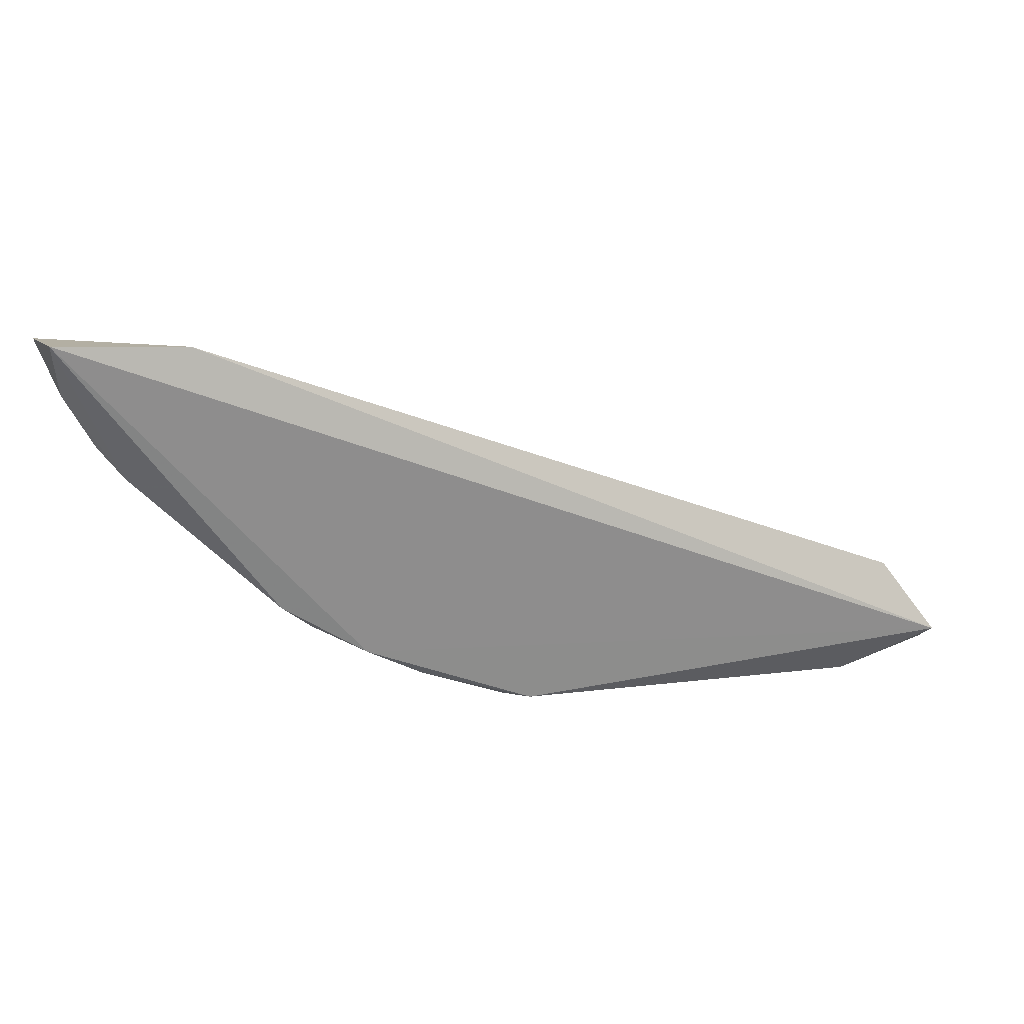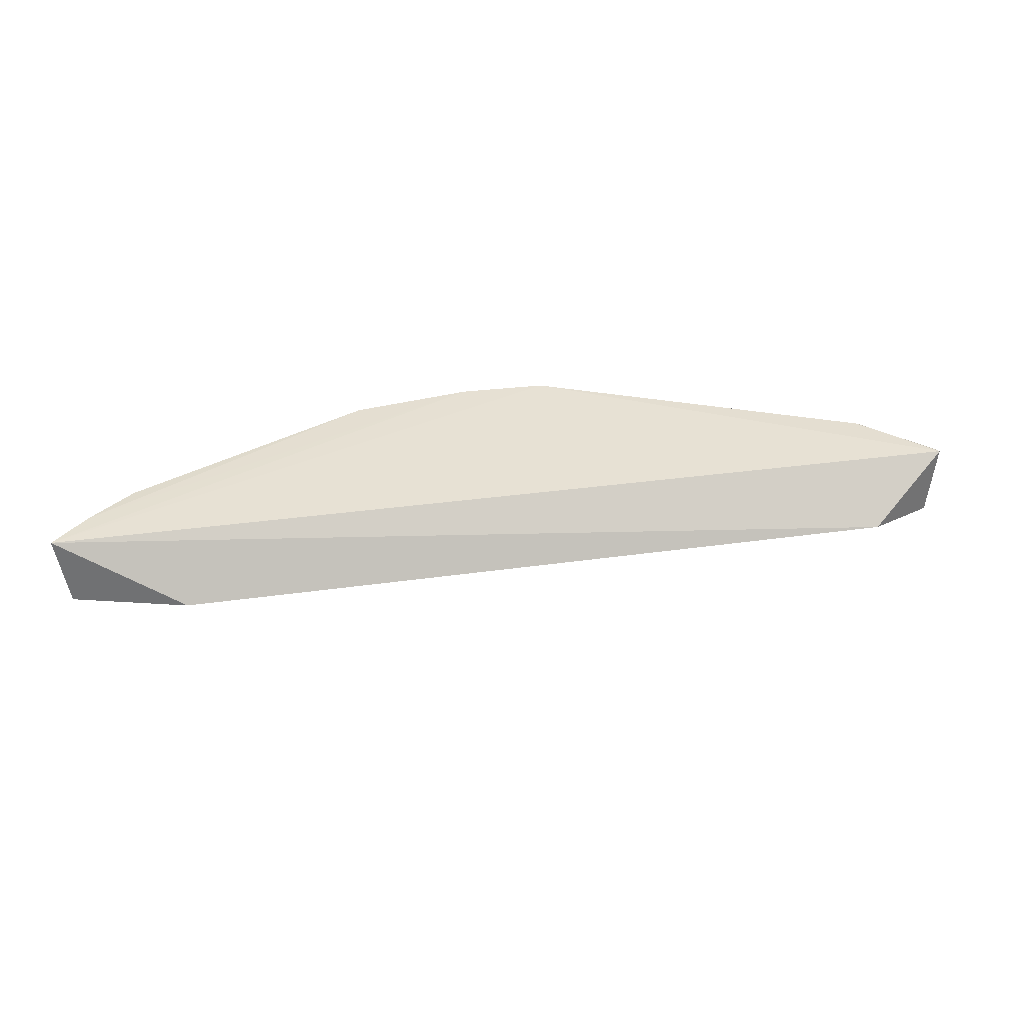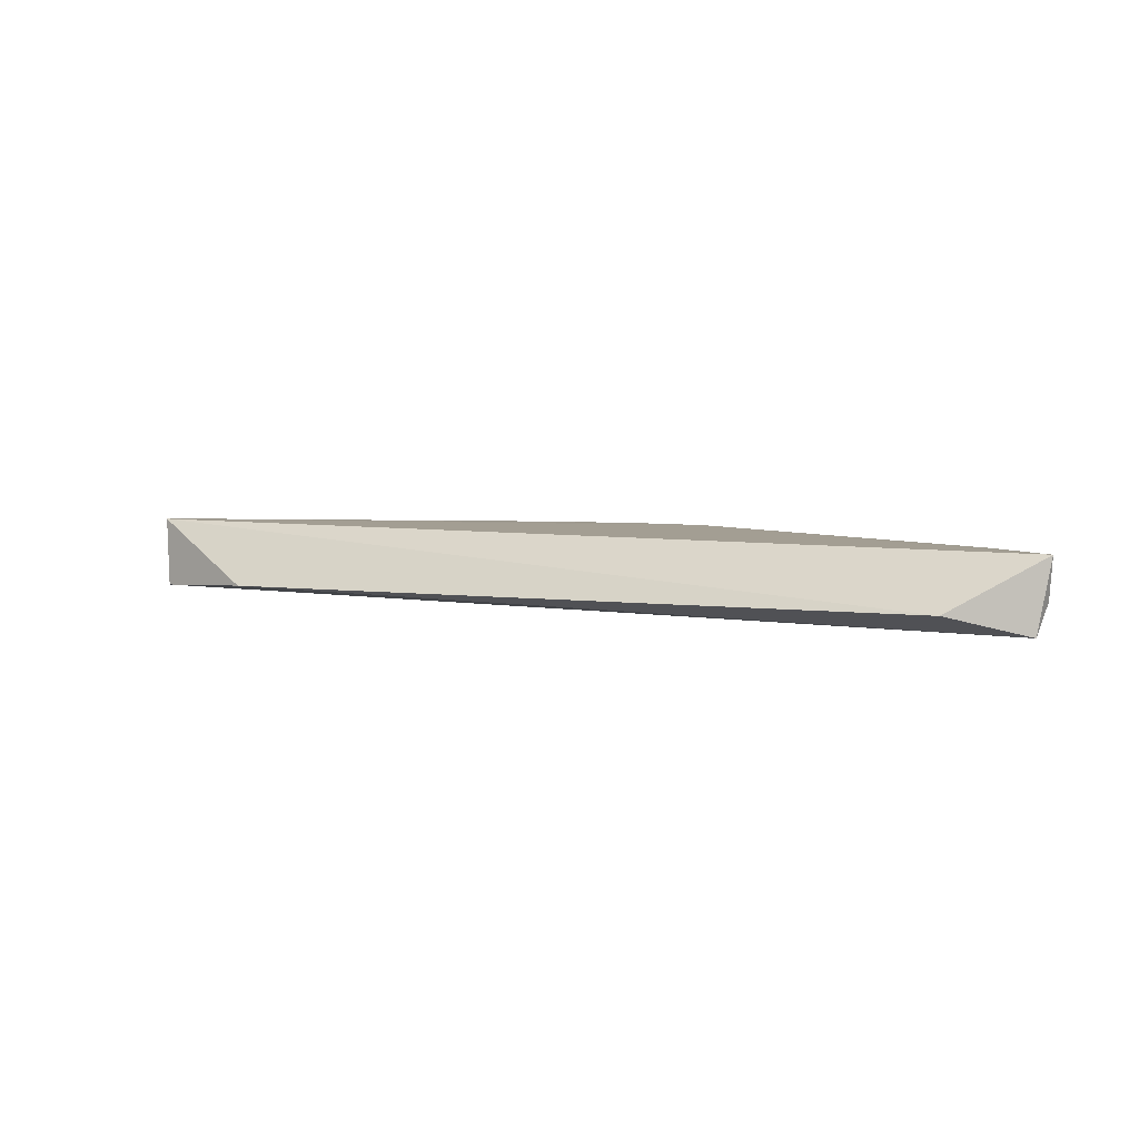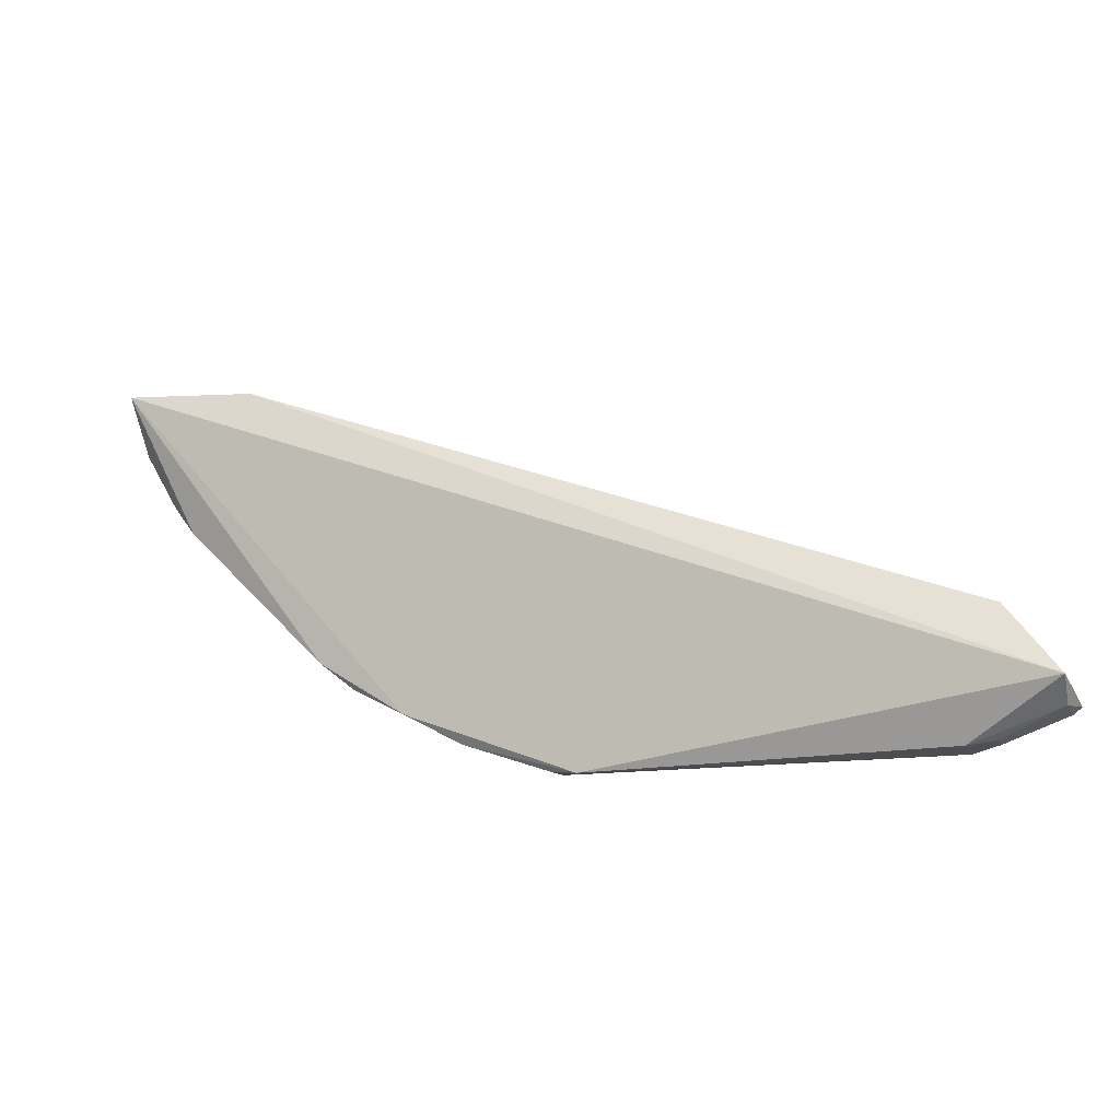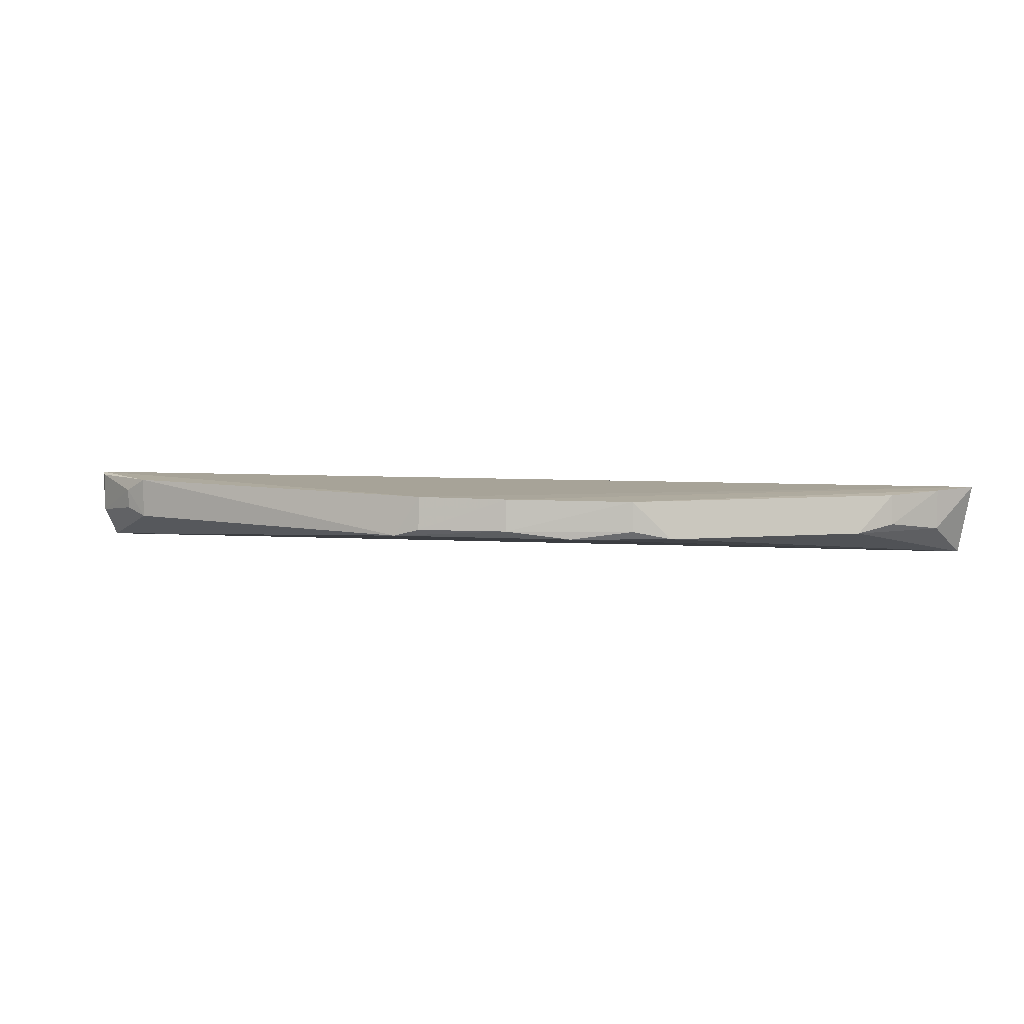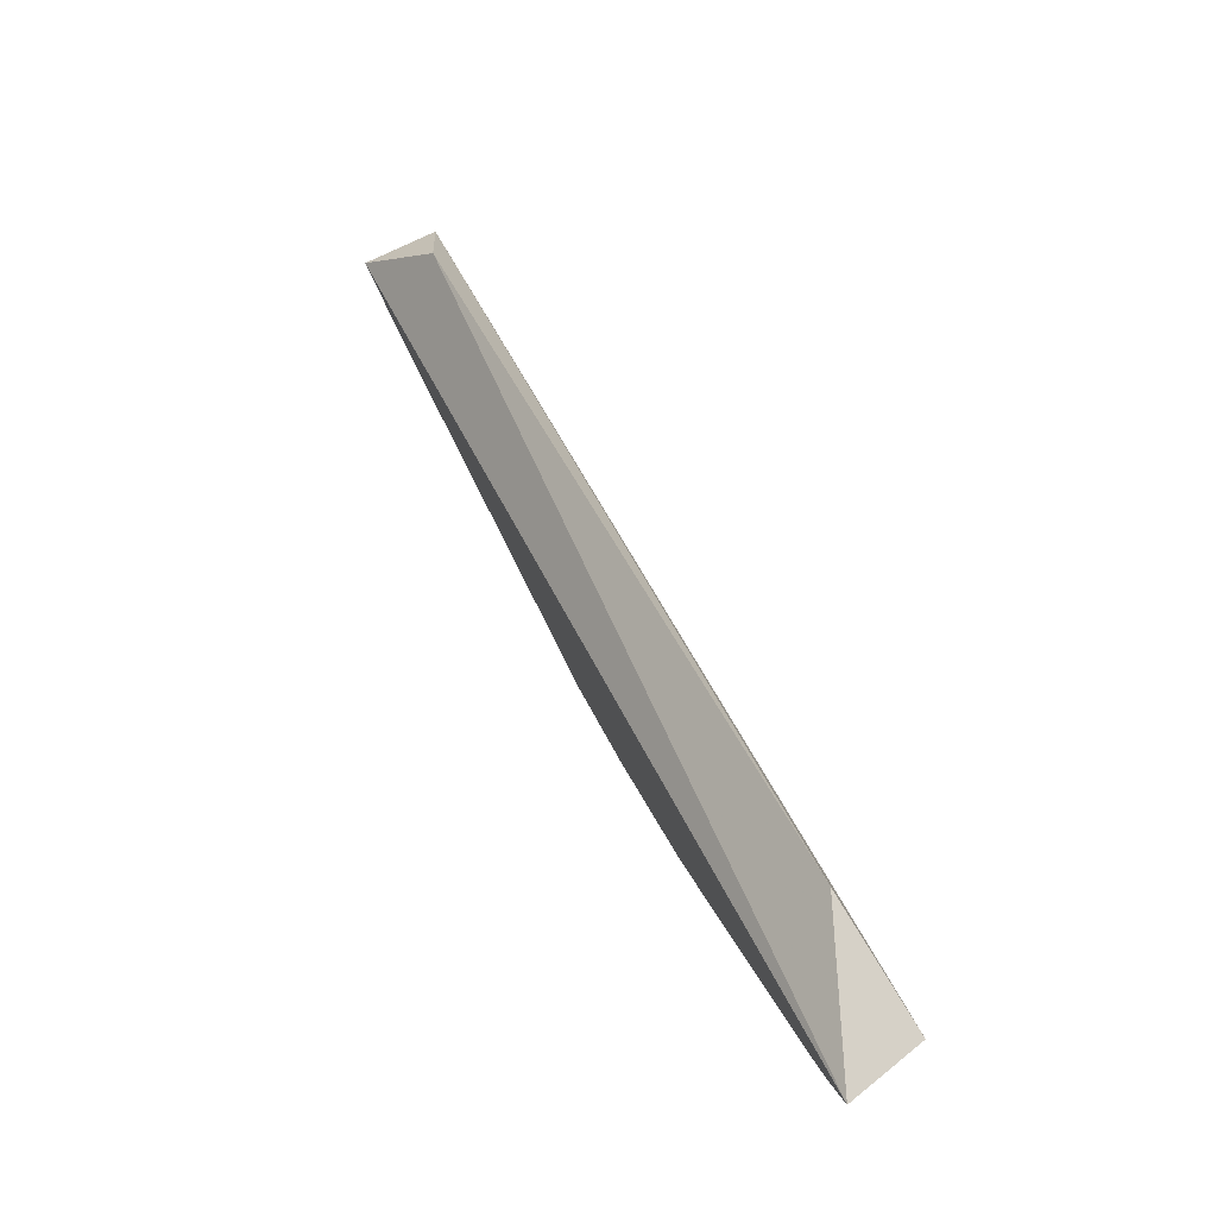
<metadata>
{"format":"obj","ext":"obj","renderer":"f3d","projection":"perspective","resolution":1024,"background":"white","views":[{"elev":17.9,"azim":167.3,"up":"+Y"},{"elev":40.0,"azim":-167.7,"up":"+Z"},{"elev":5.7,"azim":-131.0,"up":"+Z"},{"elev":-16.5,"azim":-161.1,"up":"+Y"},{"elev":6.3,"azim":31.3,"up":"+Z"},{"elev":74.2,"azim":63.7,"up":"+Y"}]}
</metadata>
<code>
v 0.09803 -0.3431 0.498
v 0.3249 -0.1464 0.4983
v -0.1373 -0.3276 0.4992
v 0.2519 -0.1471 0.4664
v 0.2134 -0.286 0.4775
v -0.1083 -0.2851 0.4726
v 0.1974 -0.298 0.4967
v 0.3169 -0.1428 0.4621
v -0.1342 -0.3207 0.4621
v 0.298 -0.1974 0.4967
v 0.141 -0.328 0.4976
v 0.08489 -0.3465 0.4775
v 0.3137 -0.1703 0.4977
v 0.286 -0.2134 0.4775
v 0.1703 -0.3135 0.4775
v -0.08941 -0.3454 0.498
v 0.09845 -0.3445 0.4812
v 0.3135 -0.1703 0.4775
v 0.198 -0.2987 0.4816
v -0.1331 -0.3311 0.4775
v 0.1415 -0.3292 0.4814
v 0.2987 -0.1979 0.4816
v -0.1029 -0.3434 0.4913
v -0.1331 -0.3311 0.498
v -0.08941 -0.3454 0.4775
v -0.1028 -0.3432 0.4814
f 1 2 3
f 6 3 2
f 6 2 4
f 8 4 2
f 9 3 6
f 9 6 4
f 9 4 8
f 11 2 1
f 13 7 10
f 13 11 7
f 13 2 11
f 14 5 8
f 14 10 7
f 14 7 5
f 15 8 5
f 15 12 9
f 15 9 8
f 16 12 1
f 16 1 3
f 17 11 1
f 17 1 12
f 18 8 2
f 18 2 13
f 18 14 8
f 19 15 5
f 19 5 7
f 20 3 9
f 21 11 17
f 21 15 19
f 21 19 7
f 21 7 11
f 21 17 12
f 21 12 15
f 22 18 13
f 22 13 10
f 22 10 14
f 22 14 18
f 24 23 16
f 24 16 3
f 24 3 20
f 24 20 23
f 25 12 16
f 25 16 23
f 25 9 12
f 25 20 9
f 26 25 23
f 26 23 20
f 26 20 25

</code>
